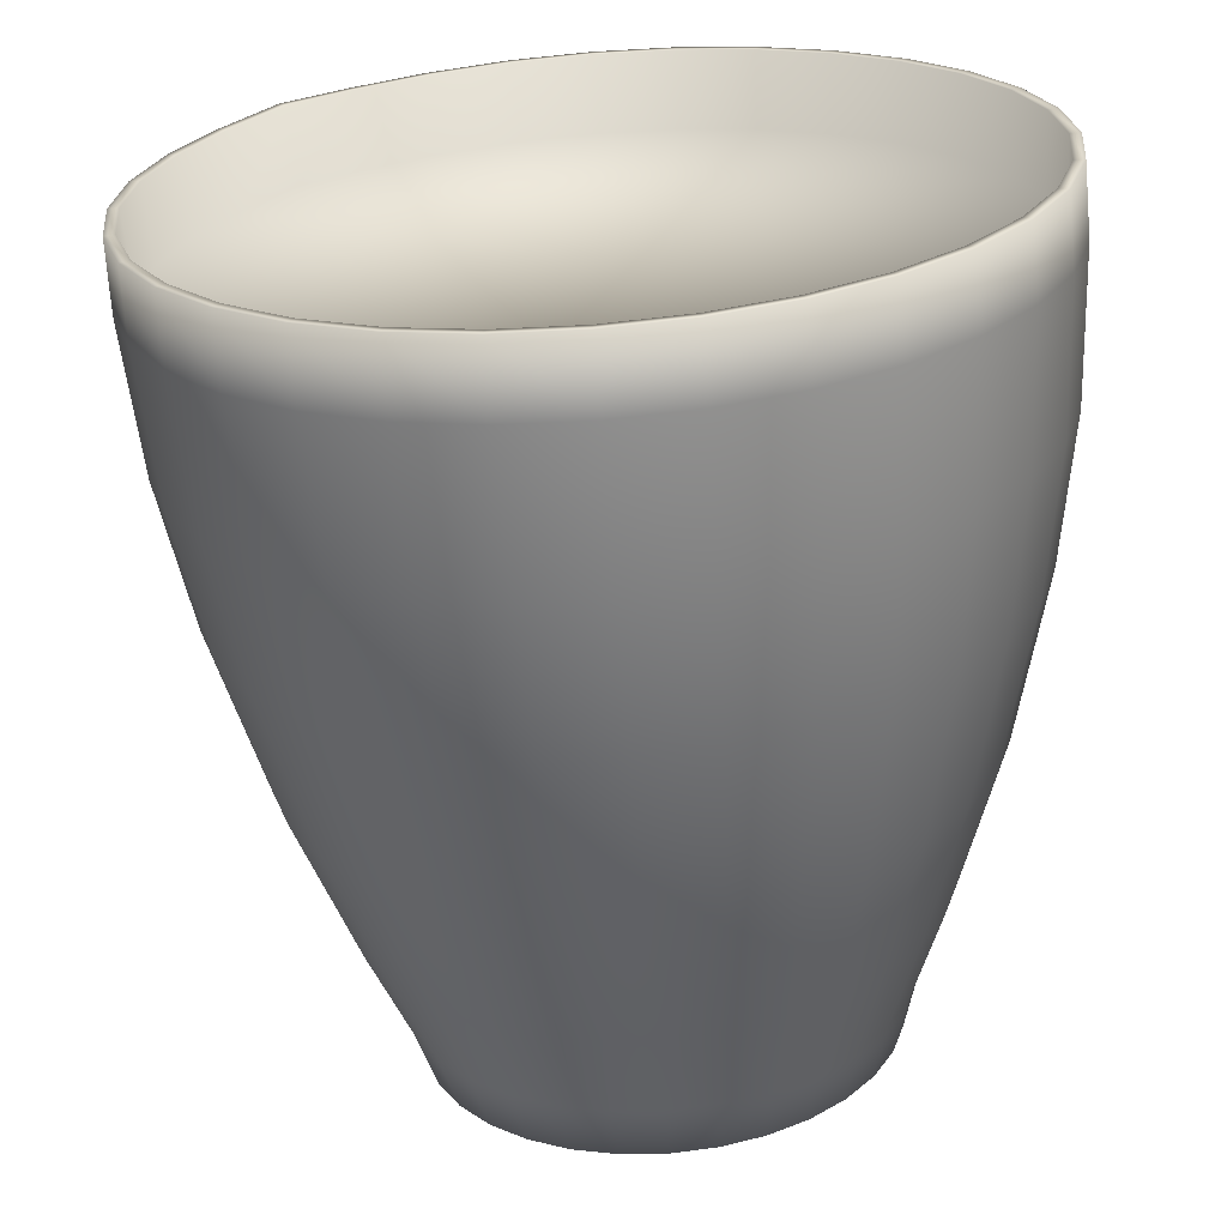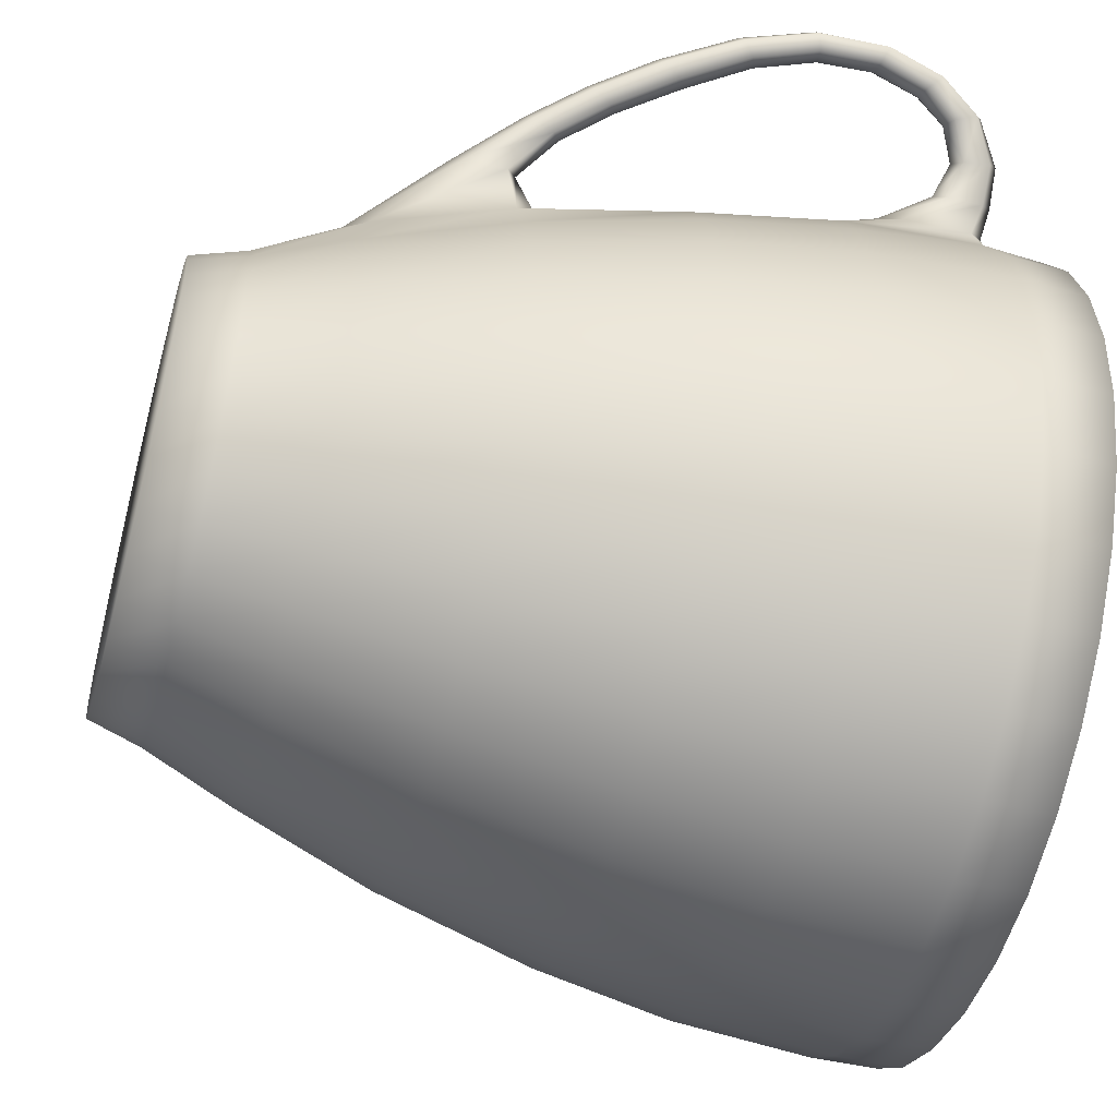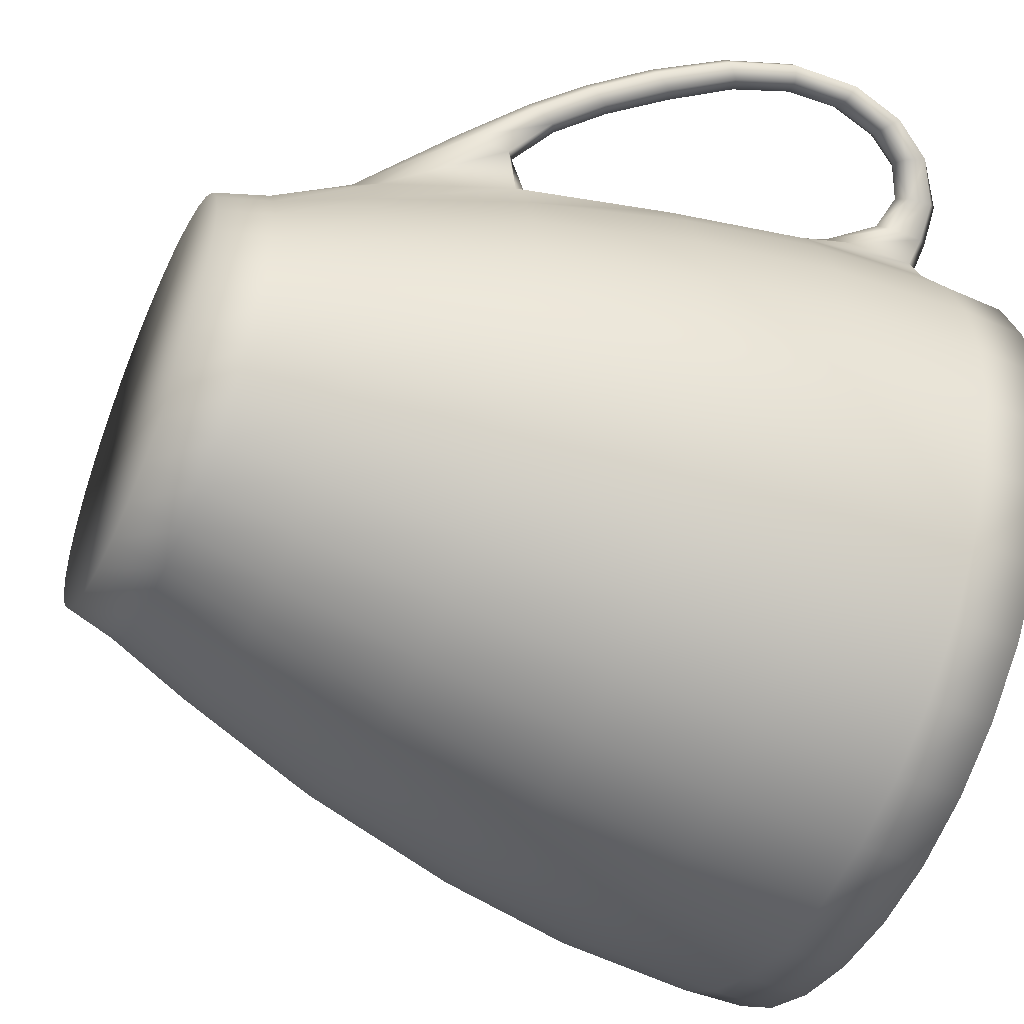
<metadata>
{"format":"obj","ext":"obj","renderer":"f3d","projection":"perspective","resolution":1024,"background":"white","views":[{"elev":-66.0,"azim":-175.5,"up":"+Z"},{"elev":-51.7,"azim":74.5,"up":"+Z"},{"elev":-51.6,"azim":65.8,"up":"+Z"}]}
</metadata>
<code>
o CoffeeCup_Circle
v 0.1912 0.002284 -0.1936
v 0.1498 0.002284 -0.2272
v 0.1026 0.002284 -0.252
v 0.05145 0.002284 -0.2672
v -0.001661 0.002284 -0.2721
v -0.05471 0.002284 -0.2665
v -0.1057 0.002284 -0.2507
v -0.1525 0.002284 -0.2253
v -0.1936 0.002284 -0.1912
v -0.2272 0.002284 -0.1498
v -0.252 0.002284 -0.1026
v -0.2672 0.002284 -0.05145
v -0.2721 0.002284 0.001661
v -0.2665 0.002284 0.05471
v -0.2507 0.002284 0.1057
v -0.2253 0.002284 0.1525
v -0.1912 0.002284 0.1936
v -0.1498 0.002284 0.2272
v -0.1026 0.002284 0.252
v -0.05145 0.002284 0.2672
v 0.001661 0.002284 0.2721
v 0.05471 0.002284 0.2665
v 0.1057 0.00229 0.2507
v 0.1527 0.00237 0.2254
v 0.1936 0.002225 0.1913
v 0.2272 0.00237 0.1499
v 0.252 0.00229 0.1026
v 0.2672 0.002284 0.05145
v 0.2721 0.002284 -0.001662
v 0.2665 0.002284 -0.05471
v 0.2507 0.002284 -0.1057
v 0.2253 0.002284 -0.1525
v 0.205 0.06921 -0.2075
v 0.1606 0.06921 -0.2435
v 0.11 0.06921 -0.2702
v 0.05516 0.06921 -0.2865
v -0.001781 0.06921 -0.2917
v -0.05866 0.06921 -0.2858
v -0.1133 0.06921 -0.2688
v -0.1635 0.06921 -0.2416
v -0.2075 0.06921 -0.205
v -0.2435 0.06921 -0.1606
v -0.2702 0.06921 -0.11
v -0.2865 0.06921 -0.05516
v -0.2917 0.06921 0.001781
v -0.2858 0.06921 0.05866
v -0.2688 0.06921 0.1133
v -0.2416 0.06921 0.1635
v -0.205 0.06921 0.2075
v -0.1606 0.06921 0.2435
v -0.11 0.06921 0.2702
v -0.05516 0.06921 0.2865
v 0.001781 0.06921 0.2917
v 0.05866 0.06922 0.2858
v 0.1134 0.06935 0.2689
v 0.1653 0.0705 0.2426
v 0.2086 0.06834 0.2061
v 0.2446 0.0705 0.1623
v 0.2703 0.06935 0.1101
v 0.2865 0.06922 0.05517
v 0.2917 0.06921 -0.001781
v 0.2858 0.06921 -0.05866
v 0.2688 0.06921 -0.1133
v 0.2416 0.06921 -0.1635
v 0.2372 0.1826 -0.2401
v 0.1858 0.1826 -0.2817
v 0.1272 0.1826 -0.3126
v 0.06382 0.1826 -0.3314
v -0.00206 0.1826 -0.3375
v -0.06786 0.1826 -0.3306
v -0.1311 0.1826 -0.311
v -0.1892 0.1826 -0.2795
v -0.2401 0.1826 -0.2372
v -0.2817 0.1826 -0.1858
v -0.3126 0.1826 -0.1272
v -0.3314 0.1826 -0.06382
v -0.3375 0.1826 0.002061
v -0.3306 0.1826 0.06786
v -0.311 0.1826 0.1311
v -0.2795 0.1826 0.1892
v -0.2372 0.1826 0.2401
v -0.1858 0.1826 0.2817
v -0.1272 0.1826 0.3126
v -0.06382 0.1826 0.3314
v 0.002062 0.1826 0.3375
v 0.06794 0.1827 0.3306
v 0.1328 0.1839 0.312
v 0.2073 0.1957 0.2899
v 0.2508 0.1727 0.2478
v 0.2924 0.1957 0.2037
v 0.3136 0.1839 0.129
v 0.3314 0.1827 0.0639
v 0.3375 0.1826 -0.002059
v 0.3306 0.1826 -0.06786
v 0.311 0.1826 -0.1311
v 0.2795 0.1826 -0.1892
v 0.2817 0.3609 -0.2851
v 0.2206 0.3609 -0.3346
v 0.1511 0.3609 -0.3712
v 0.07579 0.3609 -0.3936
v -0.002447 0.3609 -0.4008
v -0.08059 0.3609 -0.3926
v -0.1556 0.3609 -0.3693
v -0.2247 0.3609 -0.3319
v -0.2851 0.3609 -0.2817
v -0.3346 0.3609 -0.2206
v -0.3712 0.3609 -0.1511
v -0.3936 0.3609 -0.07579
v -0.4008 0.3609 0.002447
v -0.3926 0.3609 0.08059
v -0.3693 0.3609 0.1556
v -0.3319 0.3609 0.2247
v -0.2817 0.3609 0.2851
v -0.2206 0.3609 0.3346
v -0.1511 0.3609 0.3712
v -0.07579 0.3609 0.3936
v 0.002448 0.3609 0.4008
v 0.08064 0.3609 0.3926
v 0.1568 0.3609 0.3697
v 0.238 0.3617 0.3362
v 0.3013 0.3921 0.2976
v 0.3391 0.3617 0.2339
v 0.3716 0.3609 0.1523
v 0.3936 0.3609 0.07584
v 0.4008 0.3609 -0.002447
v 0.3926 0.3609 -0.08059
v 0.3693 0.3609 -0.1556
v 0.3319 0.3609 -0.2247
v 0.3183 0.5621 -0.3222
v 0.2493 0.5621 -0.3781
v 0.1707 0.5621 -0.4194
v 0.08564 0.5621 -0.4447
v -0.002765 0.5621 -0.4529
v -0.09106 0.5621 -0.4436
v -0.1759 0.5621 -0.4173
v -0.2539 0.5621 -0.375
v -0.3222 0.5621 -0.3183
v -0.3781 0.5621 -0.2493
v -0.4194 0.5621 -0.1707
v -0.4447 0.5621 -0.08564
v -0.4529 0.5621 0.002765
v -0.4436 0.5621 0.09106
v -0.4173 0.5621 0.1759
v -0.375 0.5621 0.2539
v -0.3183 0.5621 0.3222
v -0.2493 0.5621 0.3781
v -0.1707 0.5621 0.4194
v -0.08564 0.5621 0.4447
v 0.002765 0.5621 0.4529
v 0.09107 0.5621 0.4436
v 0.176 0.5621 0.4173
v 0.256 0.5629 0.3751
v 0.3239 0.5631 0.32
v 0.3782 0.5629 0.2514
v 0.4194 0.5621 0.1709
v 0.4447 0.5621 0.08564
v 0.4529 0.5621 -0.002765
v 0.4436 0.5621 -0.09106
v 0.4173 0.5621 -0.1759
v 0.375 0.5621 -0.2539
v 0.339 0.7356 -0.3431
v 0.2655 0.7356 -0.4027
v 0.1819 0.7356 -0.4467
v 0.09121 0.7356 -0.4736
v -0.002945 0.7356 -0.4823
v -0.09698 0.7356 -0.4725
v -0.1873 0.7356 -0.4445
v -0.2704 0.7356 -0.3994
v -0.3431 0.7356 -0.339
v -0.4027 0.7356 -0.2655
v -0.4467 0.7356 -0.1819
v -0.4736 0.7356 -0.09121
v -0.4823 0.7356 0.002945
v -0.4725 0.7356 0.09698
v -0.4445 0.7356 0.1873
v -0.3994 0.7356 0.2704
v -0.339 0.7356 0.3431
v -0.2655 0.7356 0.4027
v -0.1819 0.7356 0.4467
v -0.09121 0.7356 0.4736
v 0.002946 0.7356 0.4823
v 0.09703 0.7357 0.4725
v 0.1883 0.7366 0.4442
v 0.281 0.7457 0.3973
v 0.3457 0.7168 0.3415
v 0.4007 0.7457 0.2761
v 0.4465 0.7366 0.1828
v 0.4736 0.7357 0.09125
v 0.4823 0.7356 -0.002944
v 0.4725 0.7356 -0.09698
v 0.4445 0.7356 -0.1873
v 0.3994 0.7356 -0.2704
v 0.3471 0.9119 -0.3514
v 0.2719 0.9119 -0.4123
v 0.1862 0.9119 -0.4574
v 0.0934 0.9119 -0.485
v -0.003015 0.9119 -0.4939
v -0.09931 0.9119 -0.4838
v -0.1918 0.9119 -0.4551
v -0.2769 0.9119 -0.409
v -0.3514 0.9119 -0.3471
v -0.4123 0.9119 -0.2719
v -0.4574 0.9119 -0.1862
v -0.485 0.9119 -0.0934
v -0.4939 0.9119 0.003015
v -0.4838 0.9119 0.09931
v -0.4551 0.9119 0.1918
v -0.409 0.9119 0.2769
v -0.3471 0.9119 0.3514
v -0.2719 0.9119 0.4123
v -0.1862 0.9119 0.4574
v -0.09339 0.9119 0.485
v 0.003016 0.9119 0.4939
v 0.09935 0.9119 0.4838
v 0.1927 0.9125 0.4548
v 0.2869 0.9195 0.4061
v 0.3555 0.9495 0.3512
v 0.4096 0.9195 0.282
v 0.4571 0.9125 0.1871
v 0.485 0.9119 0.09344
v 0.4939 0.9119 -0.003015
v 0.4838 0.9119 -0.09931
v 0.4551 0.9119 -0.1918
v 0.409 0.9119 -0.2769
v 0.3459 0.9954 -0.3501
v 0.2709 0.9954 -0.4109
v 0.1856 0.9954 -0.4558
v 0.09306 0.9954 -0.4833
v -0.003005 0.9954 -0.4921
v -0.09896 0.9954 -0.4821
v -0.1911 0.9954 -0.4535
v -0.2759 0.9954 -0.4075
v -0.3501 0.9954 -0.3459
v -0.4109 0.9954 -0.2709
v -0.4558 0.9954 -0.1856
v -0.4833 0.9954 -0.09306
v -0.4921 0.9954 0.003005
v -0.4821 0.9954 0.09896
v -0.4535 0.9954 0.1911
v -0.4075 0.9954 0.2759
v -0.3459 0.9954 0.3501
v -0.2709 0.9954 0.4109
v -0.1856 0.9954 0.4558
v -0.09306 0.9954 0.4833
v 0.003005 0.9954 0.4921
v 0.09896 0.9954 0.4821
v 0.1912 0.9955 0.4535
v 0.2771 0.9965 0.4071
v 0.3506 1 0.3463
v 0.4105 0.9965 0.2721
v 0.4558 0.9955 0.1857
v 0.4833 0.9954 0.09307
v 0.4921 0.9954 -0.003005
v 0.4821 0.9954 -0.09896
v 0.4535 0.9954 -0.1911
v 0.4075 0.9954 -0.2759
v 0.3286 0.2816 0.3246
v 0.3043 0.2938 0.3437
v 0.3474 0.2938 0.3001
v 0.3268 0.3618 0.3229
v 0.3025 0.347 0.3466
v 0.3502 0.347 0.2983
v 0.3971 0.8712 0.3923
v 0.3824 0.8861 0.4049
v 0.4095 0.8861 0.3775
v 0.3973 0.9456 0.3924
v 0.3826 0.9304 0.4052
v 0.4098 0.9304 0.3776
v 0.3811 0.3599 0.3765
v 0.3615 0.3674 0.3884
v 0.3928 0.3674 0.3567
v 0.3658 0.4039 0.3614
v 0.3515 0.394 0.3809
v 0.3852 0.394 0.3468
v 0.4194 0.4266 0.4143
v 0.4 0.4329 0.4252
v 0.43 0.4329 0.3948
v 0.401 0.4638 0.3961
v 0.388 0.4548 0.4155
v 0.4202 0.4548 0.3829
v 0.4572 0.5041 0.4517
v 0.4368 0.51 0.4628
v 0.4681 0.51 0.4311
v 0.4365 0.5396 0.4312
v 0.4234 0.5307 0.4518
v 0.4569 0.5307 0.4179
v 0.4936 0.5975 0.4876
v 0.4731 0.6007 0.4979
v 0.5036 0.6007 0.467
v 0.4699 0.6207 0.4642
v 0.4581 0.6142 0.4852
v 0.4908 0.6142 0.4522
v 0.5155 0.6905 0.5093
v 0.4945 0.6903 0.5195
v 0.5255 0.6903 0.4881
v 0.4891 0.6976 0.4831
v 0.4778 0.6943 0.5053
v 0.5111 0.6943 0.4716
v 0.5187 0.7838 0.5124
v 0.4979 0.7795 0.5232
v 0.5292 0.7795 0.4915
v 0.4925 0.7713 0.4865
v 0.4815 0.7721 0.5091
v 0.5149 0.7721 0.4752
v 0.5034 0.8593 0.4973
v 0.4837 0.8521 0.509
v 0.5148 0.8521 0.4775
v 0.481 0.8311 0.4752
v 0.4695 0.8355 0.4971
v 0.5028 0.8355 0.4634
v 0.475 0.914 0.4693
v 0.4577 0.9036 0.4819
v 0.4874 0.9036 0.4518
v 0.4613 0.8681 0.4557
v 0.4489 0.8771 0.4748
v 0.4803 0.8771 0.443
v 0.4292 0.886 0.4239
v 0.4173 0.8986 0.4376
v 0.4427 0.8986 0.4119
v 0.4356 0.944 0.4303
v 0.4212 0.9313 0.441
v 0.4461 0.9313 0.4157
v 0.3416 0.9178 0.3871
v 0.34 0.8304 0.3848
v 0.389 0.8304 0.3353
v 0.3664 0.8076 0.3619
v 0.3913 0.9178 0.3369
v 0.369 0.9409 0.3645
v 0.3369 0.9954 -0.341
v 0.2639 0.9954 -0.4002
v 0.1807 0.9954 -0.444
v 0.09065 0.9954 -0.4707
v -0.002926 0.9954 -0.4794
v -0.09639 0.9954 -0.4696
v -0.1861 0.9954 -0.4418
v -0.2688 0.9954 -0.3969
v -0.341 0.9954 -0.3369
v -0.4002 0.9954 -0.2639
v -0.444 0.9954 -0.1807
v -0.4707 0.9954 -0.09065
v -0.4794 0.9954 0.002928
v -0.4696 0.9954 0.09639
v -0.4418 0.9954 0.1861
v -0.3969 0.9954 0.2688
v -0.3369 0.9954 0.341
v -0.2639 0.9954 0.4002
v -0.1807 0.9954 0.444
v -0.09065 0.9954 0.4707
v 0.002928 0.9954 0.4794
v 0.09639 0.9954 0.4696
v 0.1863 0.9955 0.4417
v 0.2699 0.9964 0.3966
v 0.3415 1 0.3374
v 0.3998 0.9964 0.2651
v 0.4439 0.9955 0.1809
v 0.4707 0.9954 0.09065
v 0.4794 0.9954 -0.002926
v 0.4696 0.9954 -0.09639
v 0.4418 0.9954 -0.1861
v 0.397 0.9954 -0.2688
v 0.3342 0.9034 -0.3383
v 0.2618 0.9034 -0.397
v 0.1793 0.9034 -0.4405
v 0.08993 0.9034 -0.467
v -0.002902 0.9034 -0.4756
v -0.09562 0.9034 -0.4659
v -0.1847 0.9034 -0.4382
v -0.2666 0.9034 -0.3938
v -0.3383 0.9034 -0.3342
v -0.397 0.9034 -0.2618
v -0.4405 0.9034 -0.1793
v -0.467 0.9034 -0.08993
v -0.4756 0.9034 0.002905
v -0.4659 0.9034 0.09563
v -0.4382 0.9034 0.1847
v -0.3938 0.9034 0.2666
v -0.3342 0.9034 0.3383
v -0.2618 0.9034 0.397
v -0.1793 0.9034 0.4405
v -0.08993 0.9034 0.467
v 0.002905 0.9034 0.4756
v 0.09563 0.9034 0.4659
v 0.1848 0.9035 0.4382
v 0.2678 0.9045 0.3934
v 0.3388 0.9082 0.3347
v 0.3967 0.9045 0.263
v 0.4404 0.9035 0.1794
v 0.467 0.9034 0.08994
v 0.4756 0.9034 -0.002903
v 0.4659 0.9034 -0.09562
v 0.4383 0.9034 -0.1847
v 0.3938 0.9034 -0.2666
v 6.8e-05 0.9037 6.8e-05
f 9 41 40 8
f 23 55 54 22
f 10 42 41 9
f 24 56 55 23
f 11 43 42 10
f 25 57 56 24
f 12 44 43 11
f 26 58 57 25
f 13 45 44 12
f 27 59 58 26
f 14 46 45 13
f 28 60 59 27
f 15 47 46 14
f 2 34 33 1
f 29 61 60 28
f 16 48 47 15
f 3 35 34 2
f 30 62 61 29
f 17 49 48 16
f 4 36 35 3
f 31 63 62 30
f 18 50 49 17
f 5 37 36 4
f 32 64 63 31
f 19 51 50 18
f 6 38 37 5
f 1 33 64 32
f 20 52 51 19
f 7 39 38 6
f 21 53 52 20
f 8 40 39 7
f 22 54 53 21
f 36 68 67 35
f 63 95 94 62
f 50 82 81 49
f 37 69 68 36
f 64 96 95 63
f 51 83 82 50
f 38 70 69 37
f 33 65 96 64
f 52 84 83 51
f 39 71 70 38
f 53 85 84 52
f 40 72 71 39
f 54 86 85 53
f 41 73 72 40
f 55 87 86 54
f 42 74 73 41
f 56 88 87 55
f 43 75 74 42
f 57 89 88 56
f 44 76 75 43
f 58 90 89 57
f 45 77 76 44
f 59 91 90 58
f 46 78 77 45
f 60 92 91 59
f 47 79 78 46
f 34 66 65 33
f 61 93 92 60
f 48 80 79 47
f 35 67 66 34
f 62 94 93 61
f 49 81 80 48
f 71 103 102 70
f 85 117 116 84
f 72 104 103 71
f 86 118 117 85
f 73 105 104 72
f 87 119 118 86
f 74 106 105 73
f 88 120 119 87
f 75 107 106 74
f 325 327 268 265
f 76 108 107 75
f 121 120 261 260
f 77 109 108 76
f 91 123 122 90
f 78 110 109 77
f 92 124 123 91
f 79 111 110 78
f 66 98 97 65
f 93 125 124 92
f 80 112 111 79
f 67 99 98 66
f 94 126 125 93
f 81 113 112 80
f 68 100 99 67
f 95 127 126 94
f 82 114 113 81
f 69 101 100 68
f 96 128 127 95
f 83 115 114 82
f 70 102 101 69
f 65 97 128 96
f 84 116 115 83
f 106 138 137 105
f 120 152 151 119
f 107 139 138 106
f 121 153 152 120
f 108 140 139 107
f 122 154 153 121
f 109 141 140 108
f 123 155 154 122
f 110 142 141 109
f 124 156 155 123
f 111 143 142 110
f 98 130 129 97
f 125 157 156 124
f 112 144 143 111
f 99 131 130 98
f 126 158 157 125
f 113 145 144 112
f 100 132 131 99
f 127 159 158 126
f 114 146 145 113
f 101 133 132 100
f 128 160 159 127
f 115 147 146 114
f 102 134 133 101
f 97 129 160 128
f 116 148 147 115
f 103 135 134 102
f 117 149 148 116
f 104 136 135 103
f 118 150 149 117
f 105 137 136 104
f 119 151 150 118
f 141 173 172 140
f 155 187 186 154
f 142 174 173 141
f 156 188 187 155
f 143 175 174 142
f 130 162 161 129
f 157 189 188 156
f 144 176 175 143
f 131 163 162 130
f 158 190 189 157
f 145 177 176 144
f 132 164 163 131
f 159 191 190 158
f 146 178 177 145
f 133 165 164 132
f 160 192 191 159
f 147 179 178 146
f 134 166 165 133
f 129 161 192 160
f 148 180 179 147
f 135 167 166 134
f 149 181 180 148
f 136 168 167 135
f 150 182 181 149
f 137 169 168 136
f 151 183 182 150
f 138 170 169 137
f 152 184 183 151
f 139 171 170 138
f 153 185 184 152
f 140 172 171 139
f 154 186 185 153
f 176 208 207 175
f 163 195 194 162
f 190 222 221 189
f 177 209 208 176
f 164 196 195 163
f 191 223 222 190
f 178 210 209 177
f 165 197 196 164
f 192 224 223 191
f 179 211 210 178
f 166 198 197 165
f 161 193 224 192
f 180 212 211 179
f 167 199 198 166
f 181 213 212 180
f 168 200 199 167
f 182 214 213 181
f 169 201 200 168
f 183 215 214 182
f 170 202 201 169
f 184 216 215 183
f 171 203 202 170
f 326 325 265 263
f 172 204 203 171
f 323 324 264 267
f 173 205 204 172
f 187 219 218 186
f 174 206 205 173
f 188 220 219 187
f 175 207 206 174
f 162 194 193 161
f 189 221 220 188
f 211 243 242 210
f 198 230 229 197
f 193 225 256 224
f 212 244 243 211
f 199 231 230 198
f 213 245 244 212
f 200 232 231 199
f 214 246 245 213
f 201 233 232 200
f 215 247 246 214
f 202 234 233 201
f 216 248 247 215
f 203 235 234 202
f 217 249 248 216
f 204 236 235 203
f 218 250 249 217
f 205 237 236 204
f 219 251 250 218
f 206 238 237 205
f 220 252 251 219
f 207 239 238 206
f 194 226 225 193
f 221 253 252 220
f 208 240 239 207
f 195 227 226 194
f 222 254 253 221
f 209 241 240 208
f 196 228 227 195
f 223 255 254 222
f 210 242 241 209
f 197 229 228 196
f 224 256 255 223
f 2 1 32 31 30 29 28 27 26 25 24 23 22 21 20 19 18 17 16 15 14 13 12 11 10 9 8 7 6 5 4 3
f 257 259 271 269
f 262 260 272 274
f 263 265 319 317
f 268 266 320 322
f 88 89 257 258
f 120 88 258 261
f 122 121 260 262
f 90 122 262 259
f 89 90 259 257
f 328 323 267 266
f 324 326 263 264
f 327 328 266 268
f 269 271 277 275
f 274 272 278 280
f 259 262 274 271
f 261 258 270 273
f 260 261 273 272
f 258 257 269 270
f 276 275 281 282
f 278 279 285 284
f 271 274 280 277
f 273 270 276 279
f 272 273 279 278
f 270 269 275 276
f 283 286 292 289
f 281 283 289 287
f 280 278 284 286
f 275 277 283 281
f 277 280 286 283
f 279 276 282 285
f 292 290 296 298
f 288 287 293 294
f 285 282 288 291
f 284 285 291 290
f 282 281 287 288
f 286 284 290 292
f 297 294 300 303
f 295 298 304 301
f 287 289 295 293
f 289 292 298 295
f 291 288 294 297
f 290 291 297 296
f 299 301 307 305
f 304 302 308 310
f 296 297 303 302
f 294 293 299 300
f 298 296 302 304
f 293 295 301 299
f 309 306 312 315
f 307 310 316 313
f 301 304 310 307
f 303 300 306 309
f 302 303 309 308
f 300 299 305 306
f 311 313 322 320
f 312 311 320 321
f 308 309 315 314
f 306 305 311 312
f 310 308 314 316
f 305 307 313 311
f 314 317 319 316
f 315 318 317 314
f 265 268 322 319
f 267 264 318 321
f 266 267 321 320
f 264 263 317 318
f 321 318 315 312
f 319 322 313 316
f 218 217 328 327
f 184 185 326 324
f 217 216 323 328
f 216 184 324 323
f 185 186 325 326
f 186 218 327 325
f 255 256 360 359
f 242 243 347 346
f 229 230 334 333
f 256 225 329 360
f 243 244 348 347
f 230 231 335 334
f 244 245 349 348
f 231 232 336 335
f 245 246 350 349
f 232 233 337 336
f 246 247 351 350
f 233 234 338 337
f 247 248 352 351
f 234 235 339 338
f 248 249 353 352
f 235 236 340 339
f 249 250 354 353
f 236 237 341 340
f 250 251 355 354
f 237 238 342 341
f 251 252 356 355
f 238 239 343 342
f 225 226 330 329
f 252 253 357 356
f 239 240 344 343
f 226 227 331 330
f 253 254 358 357
f 240 241 345 344
f 227 228 332 331
f 254 255 359 358
f 241 242 346 345
f 228 229 333 332
f 348 349 381 380
f 335 336 368 367
f 349 350 382 381
f 336 337 369 368
f 350 351 383 382
f 337 338 370 369
f 351 352 384 383
f 338 339 371 370
f 352 353 385 384
f 339 340 372 371
f 353 354 386 385
f 340 341 373 372
f 354 355 387 386
f 341 342 374 373
f 355 356 388 387
f 342 343 375 374
f 329 330 362 361
f 356 357 389 388
f 343 344 376 375
f 330 331 363 362
f 357 358 390 389
f 344 345 377 376
f 331 332 364 363
f 358 359 391 390
f 345 346 378 377
f 332 333 365 364
f 359 360 392 391
f 346 347 379 378
f 333 334 366 365
f 360 329 361 392
f 347 348 380 379
f 334 335 367 366
f 362 363 393
f 363 364 393
f 364 365 393
f 365 366 393
f 366 367 393
f 367 368 393
f 368 369 393
f 369 370 393
f 370 371 393
f 371 372 393
f 372 373 393
f 373 374 393
f 374 375 393
f 375 376 393
f 376 377 393
f 377 378 393
f 378 379 393
f 379 380 393
f 380 381 393
f 381 382 393
f 382 383 393
f 383 384 393
f 384 385 393
f 385 386 393
f 386 387 393
f 387 388 393
f 388 389 393
f 389 390 393
f 390 391 393
f 391 392 393
f 392 361 393
f 361 362 393

</code>
